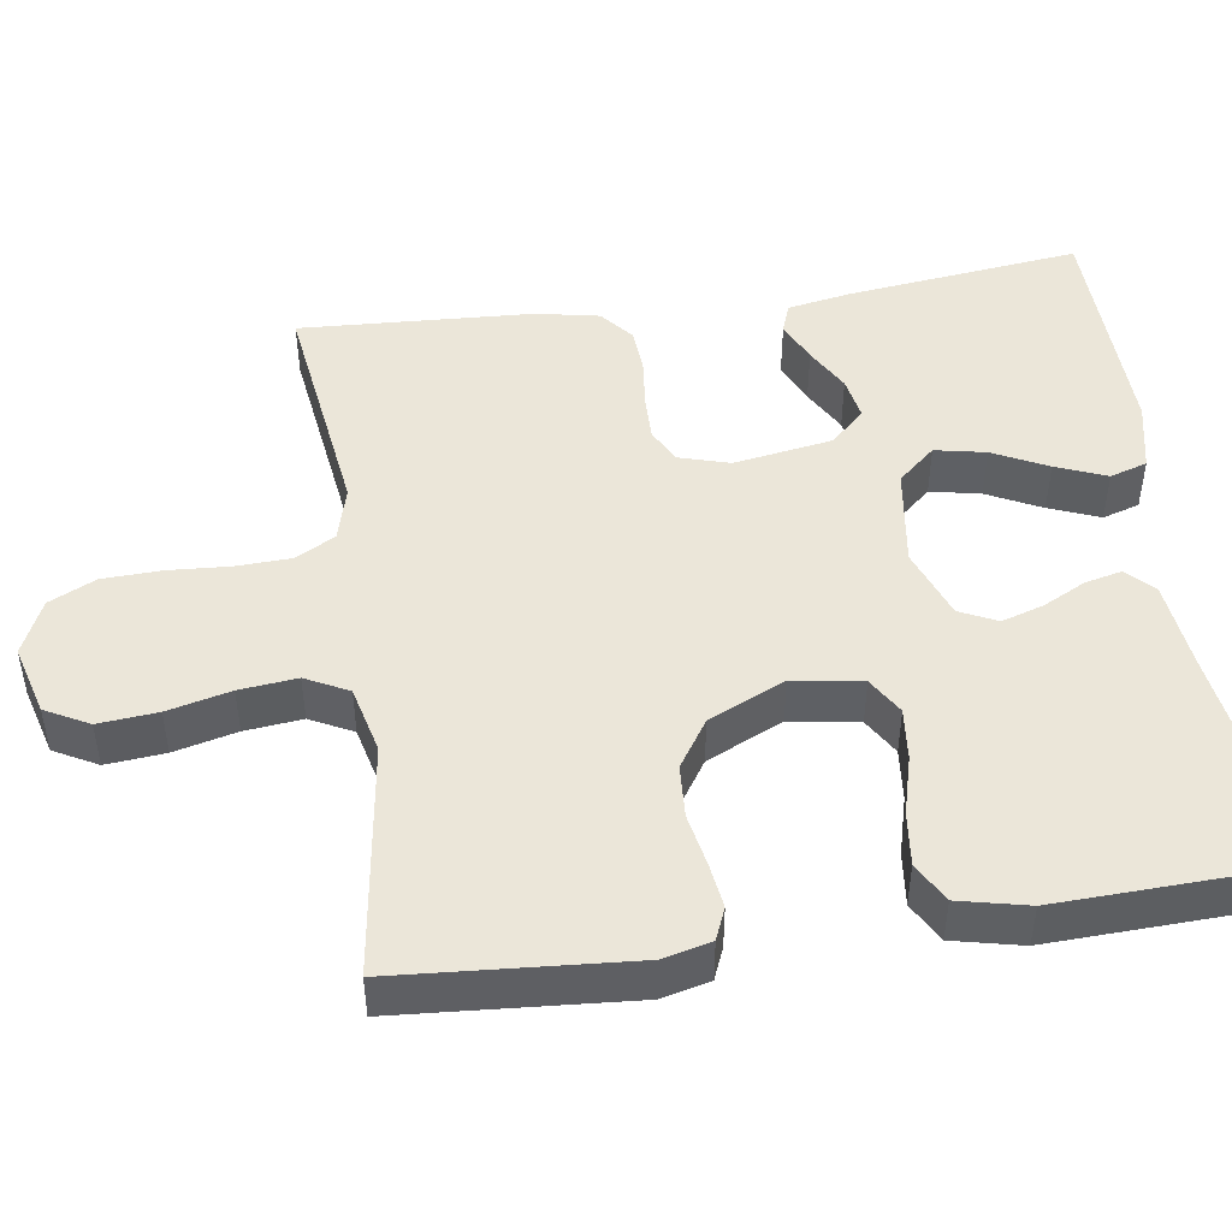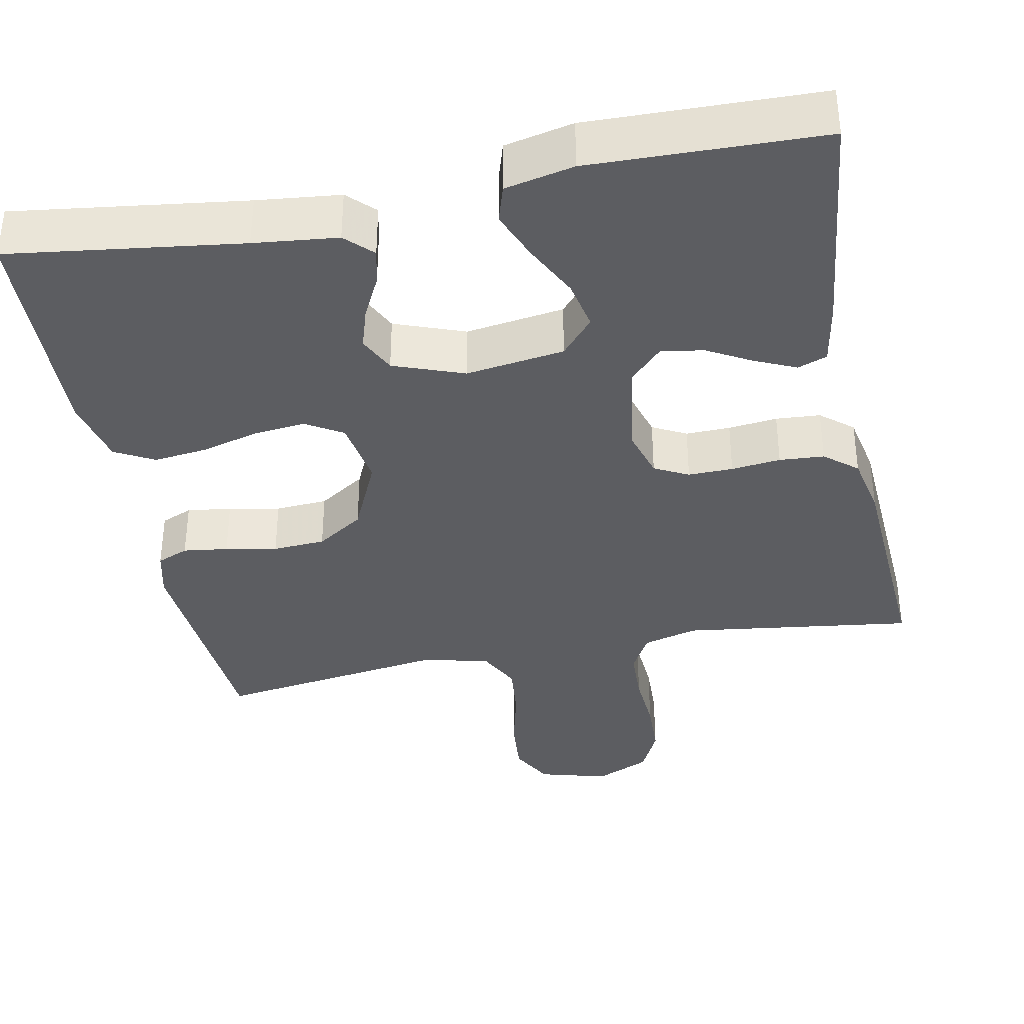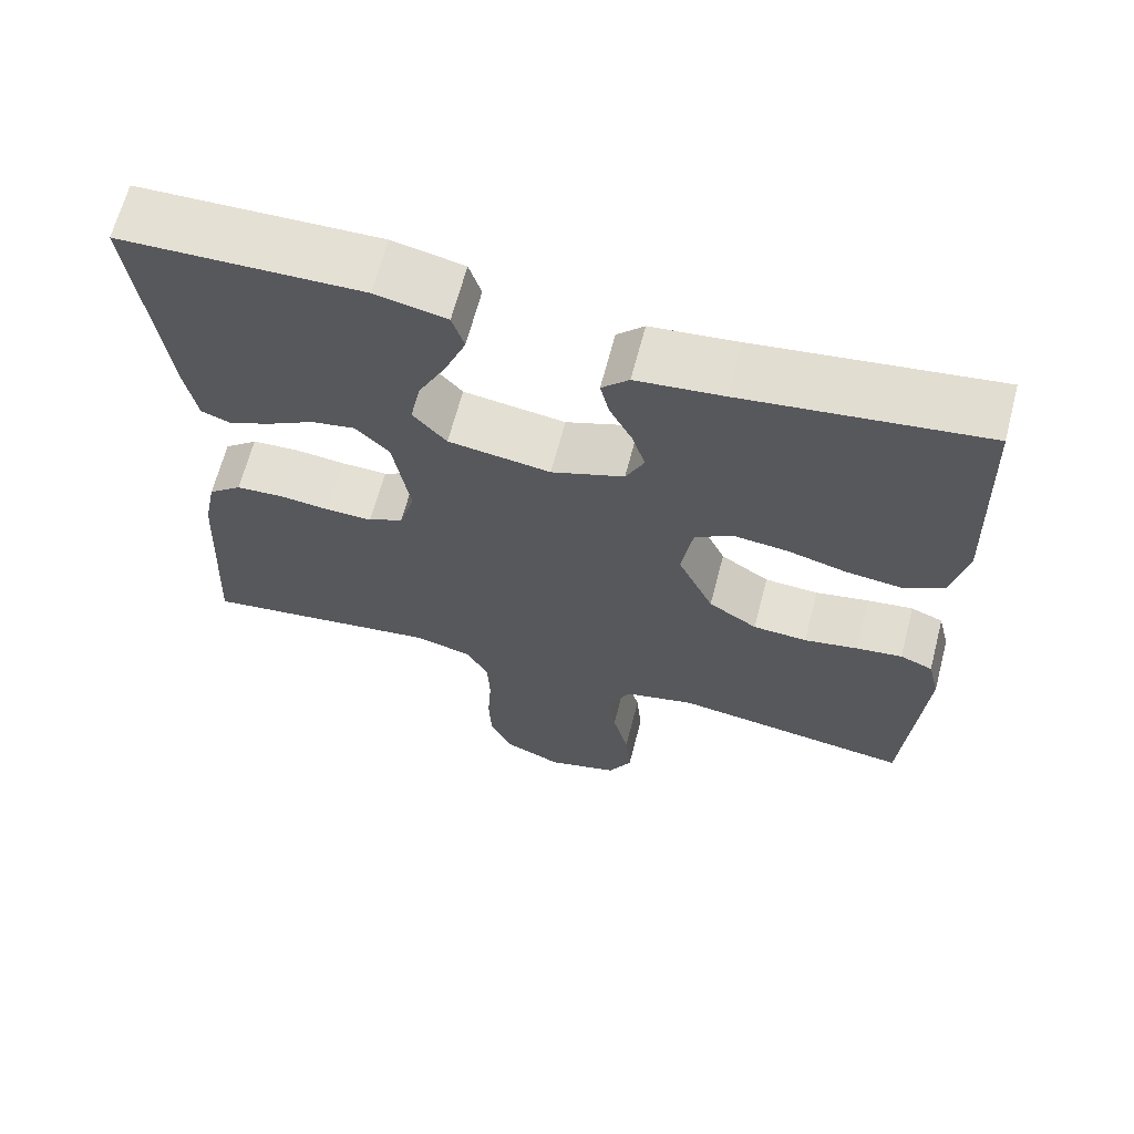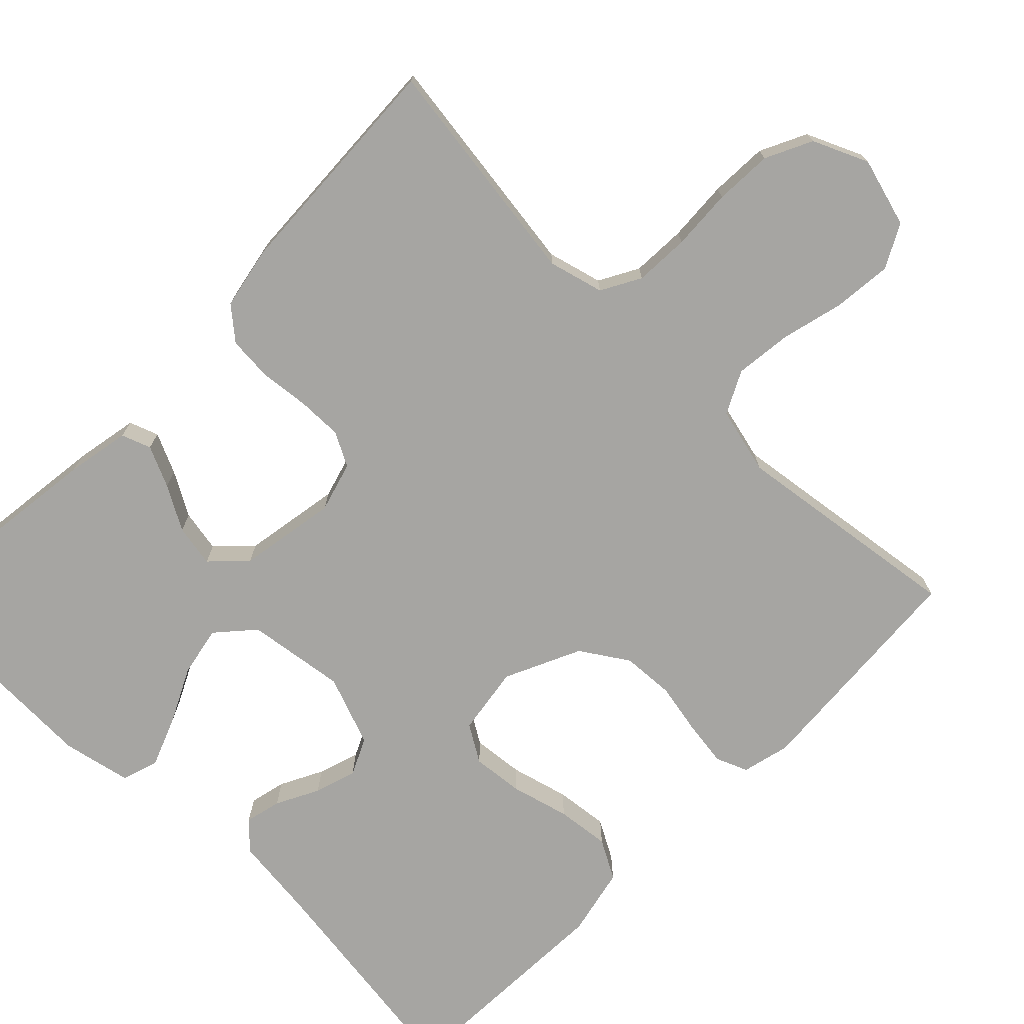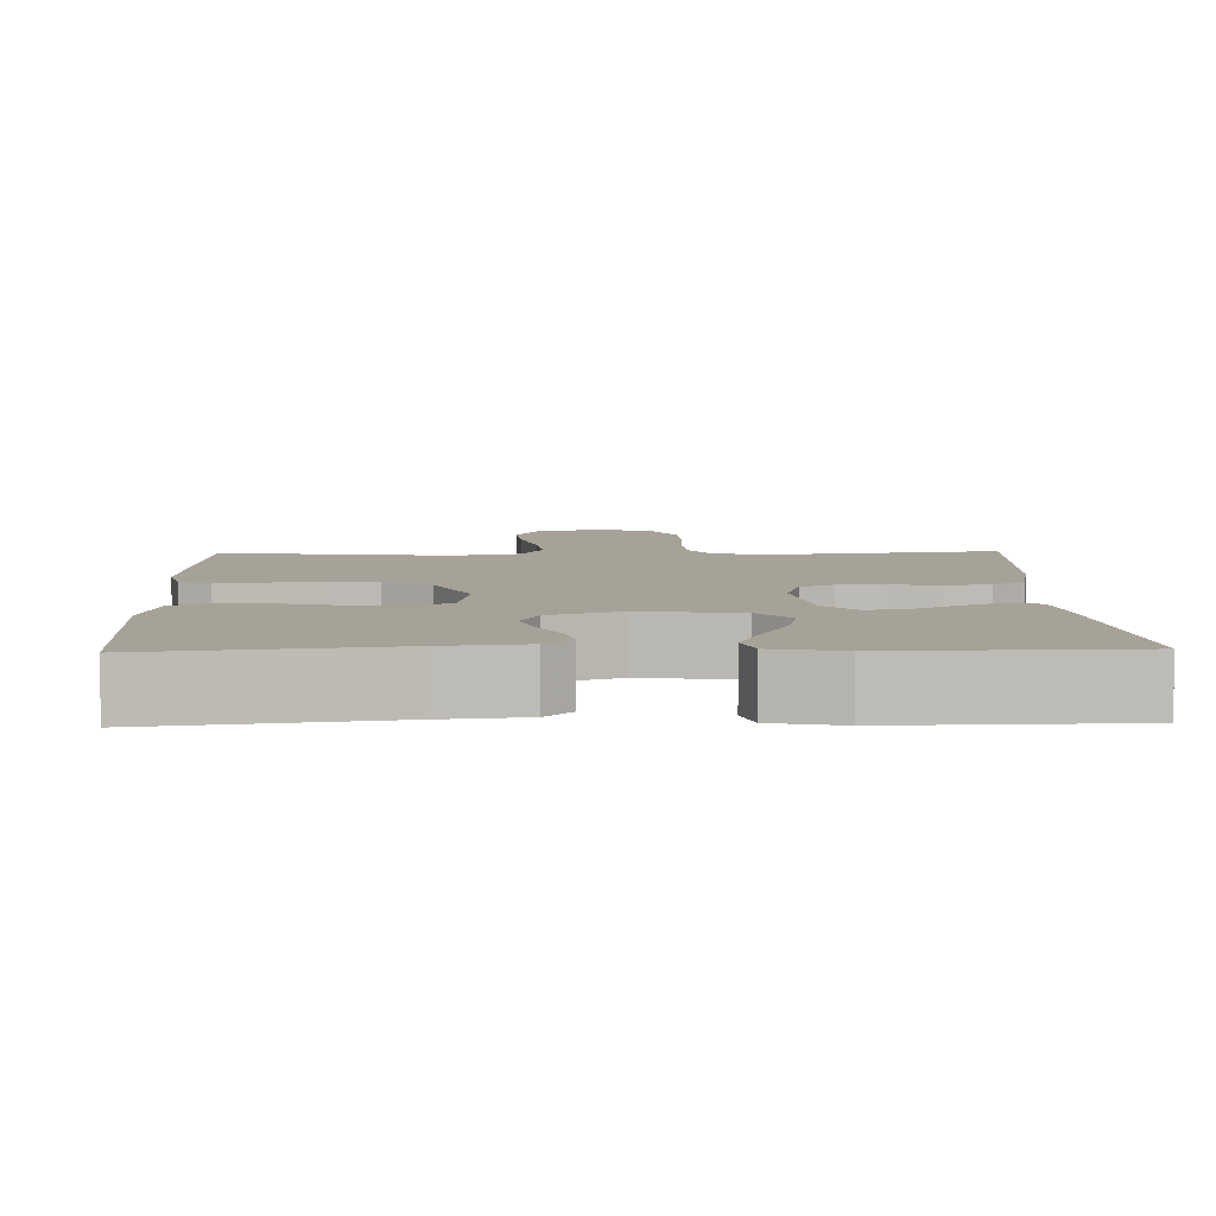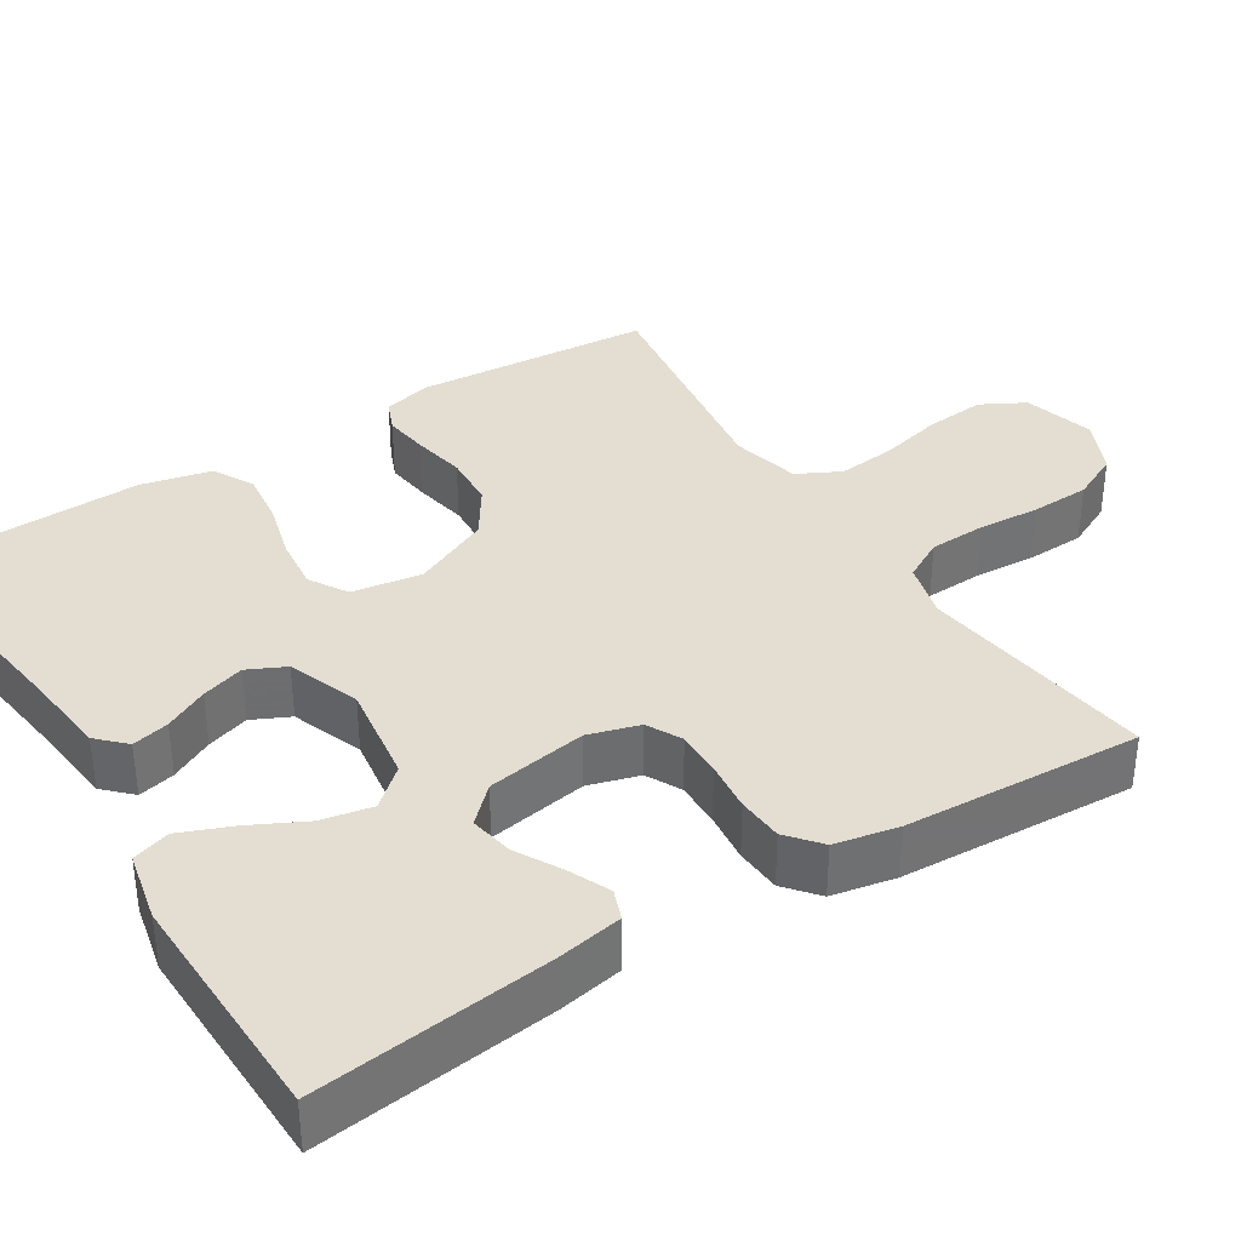
<metadata>
{"format":"obj","ext":"obj","renderer":"f3d","projection":"perspective","resolution":1024,"background":"white","views":[{"elev":47.3,"azim":-98.3,"up":"+Y"},{"elev":-36.7,"azim":11.4,"up":"+Y"},{"elev":65.6,"azim":-165.4,"up":"+Z"},{"elev":-73.6,"azim":135.4,"up":"+Y"},{"elev":6.4,"azim":-1.6,"up":"+Y"},{"elev":36.3,"azim":57.9,"up":"+Y"}]}
</metadata>
<code>
v -0.5 0.07 0.5
v -0.2 0.07 0.459
v -0.092 0.07 0.447
v -0.058 0.07 0.413
v -0.069 0.07 0.366
v -0.097 0.07 0.311
v -0.114 0.07 0.257
v -0.091 0.07 0.209
v 0 0.07 0.175
v 0.128 0.07 0.193
v 0.17 0.07 0.241
v 0.157 0.07 0.306
v 0.122 0.07 0.376
v 0.096 0.07 0.441
v 0.111 0.07 0.489
v 0.2 0.07 0.508
v 0.5 0.07 0.5
v 0.464 0.07 0.2
v 0.449 0.07 0.118
v 0.411 0.07 0.104
v 0.358 0.07 0.128
v 0.301 0.07 0.16
v 0.246 0.07 0.17
v 0.204 0.07 0.127
v 0.183 0.07 0
v 0.202 0.07 -0.065
v 0.246 0.07 -0.088
v 0.304 0.07 -0.087
v 0.368 0.07 -0.08
v 0.426 0.07 -0.084
v 0.468 0.07 -0.119
v 0.484 0.07 -0.2
v 0.5 0.07 -0.5
v 0.2 0.07 -0.459
v 0.129 0.07 -0.478
v 0.101 0.07 -0.529
v 0.098 0.07 -0.6
v 0.103 0.07 -0.679
v 0.1 0.07 -0.754
v 0.071 0.07 -0.814
v 0 0.07 -0.846
v -0.09 0.07 -0.821
v -0.12 0.07 -0.765
v -0.113 0.07 -0.689
v -0.093 0.07 -0.608
v -0.085 0.07 -0.534
v -0.113 0.07 -0.479
v -0.2 0.07 -0.458
v -0.5 0.07 -0.5
v -0.522 0.07 -0.2
v -0.507 0.07 -0.138
v -0.466 0.07 -0.121
v -0.408 0.07 -0.129
v -0.341 0.07 -0.142
v -0.273 0.07 -0.138
v -0.212 0.07 -0.098
v -0.167 0.07 0
v -0.181 0.07 0.089
v -0.229 0.07 0.118
v -0.296 0.07 0.111
v -0.371 0.07 0.091
v -0.44 0.07 0.083
v -0.491 0.07 0.111
v -0.511 0.07 0.2
v -0.5 0 0.5
v -0.2 0 0.459
v -0.092 0 0.447
v -0.058 0 0.413
v -0.069 0 0.366
v -0.097 0 0.311
v -0.114 0 0.257
v -0.091 0 0.209
v 0 0 0.175
v 0.128 0 0.193
v 0.17 0 0.241
v 0.157 0 0.306
v 0.122 0 0.376
v 0.096 0 0.441
v 0.111 0 0.489
v 0.2 0 0.508
v 0.5 0 0.5
v 0.464 0 0.2
v 0.449 0 0.118
v 0.411 0 0.104
v 0.358 0 0.128
v 0.301 0 0.16
v 0.246 0 0.17
v 0.204 0 0.127
v 0.183 0 0
v 0.202 0 -0.065
v 0.246 0 -0.088
v 0.304 0 -0.087
v 0.368 0 -0.08
v 0.426 0 -0.084
v 0.468 0 -0.119
v 0.484 0 -0.2
v 0.5 0 -0.5
v 0.2 0 -0.459
v 0.129 0 -0.478
v 0.101 0 -0.529
v 0.098 0 -0.6
v 0.103 0 -0.679
v 0.1 0 -0.754
v 0.071 0 -0.814
v 0 0 -0.846
v -0.09 0 -0.821
v -0.12 0 -0.765
v -0.113 0 -0.689
v -0.093 0 -0.608
v -0.085 0 -0.534
v -0.113 0 -0.479
v -0.2 0 -0.458
v -0.5 0 -0.5
v -0.522 0 -0.2
v -0.507 0 -0.138
v -0.466 0 -0.121
v -0.408 0 -0.129
v -0.341 0 -0.142
v -0.273 0 -0.138
v -0.212 0 -0.098
v -0.167 0 0
v -0.181 0 0.089
v -0.229 0 0.118
v -0.296 0 0.111
v -0.371 0 0.091
v -0.44 0 0.083
v -0.491 0 0.111
v -0.511 0 0.2
f 64 1 2
f 63 64 2
f 62 63 2
f 61 62 2
f 60 61 2
f 4 5 6
f 3 4 6
f 2 3 6
f 60 2 6
f 59 60 6
f 58 59 6 7
f 57 58 7 8
f 52 53 54
f 51 52 54
f 50 51 54
f 49 50 54
f 48 49 54
f 47 48 54 55
f 46 47 55 56
f 43 44 45
f 42 43 45
f 41 42 45
f 40 41 45
f 39 40 45
f 38 39 45
f 37 38 45
f 36 37 45 46
f 46 56 57
f 36 46 57
f 35 36 57
f 32 33 34
f 31 32 34
f 30 31 34
f 29 30 34
f 28 29 34
f 27 28 34 35
f 20 21 22
f 19 20 22
f 18 19 22
f 17 18 22
f 16 17 22
f 15 16 22
f 14 15 22
f 13 14 22
f 12 13 22
f 11 12 22 23
f 10 11 23 24
f 35 57 8 9
f 26 27 35
f 25 26 35 9
f 9 10 24 25
f 66 65 128
f 66 128 127
f 66 127 126
f 66 126 125
f 66 125 124
f 70 69 68
f 70 68 67
f 70 67 66
f 70 66 124
f 70 124 123
f 71 70 123 122
f 72 71 122 121
f 118 117 116
f 118 116 115
f 118 115 114
f 118 114 113
f 118 113 112
f 119 118 112 111
f 120 119 111 110
f 109 108 107
f 109 107 106
f 109 106 105
f 109 105 104
f 109 104 103
f 109 103 102
f 109 102 101
f 110 109 101 100
f 121 120 110
f 121 110 100
f 121 100 99
f 98 97 96
f 98 96 95
f 98 95 94
f 98 94 93
f 98 93 92
f 99 98 92 91
f 86 85 84
f 86 84 83
f 86 83 82
f 86 82 81
f 86 81 80
f 86 80 79
f 86 79 78
f 86 78 77
f 86 77 76
f 87 86 76 75
f 88 87 75 74
f 73 72 121 99
f 99 91 90
f 73 99 90 89
f 89 88 74 73
f 1 65 66 2
f 2 66 67 3
f 3 67 68 4
f 4 68 69 5
f 5 69 70 6
f 6 70 71 7
f 7 71 72 8
f 8 72 73 9
f 9 73 74 10
f 10 74 75 11
f 11 75 76 12
f 12 76 77 13
f 13 77 78 14
f 14 78 79 15
f 15 79 80 16
f 16 80 81 17
f 17 81 82 18
f 18 82 83 19
f 19 83 84 20
f 20 84 85 21
f 21 85 86 22
f 22 86 87 23
f 23 87 88 24
f 24 88 89 25
f 25 89 90 26
f 26 90 91 27
f 27 91 92 28
f 28 92 93 29
f 29 93 94 30
f 30 94 95 31
f 31 95 96 32
f 32 96 97 33
f 33 97 98 34
f 34 98 99 35
f 35 99 100 36
f 36 100 101 37
f 37 101 102 38
f 38 102 103 39
f 39 103 104 40
f 40 104 105 41
f 41 105 106 42
f 42 106 107 43
f 43 107 108 44
f 44 108 109 45
f 45 109 110 46
f 46 110 111 47
f 47 111 112 48
f 48 112 113 49
f 49 113 114 50
f 50 114 115 51
f 51 115 116 52
f 52 116 117 53
f 53 117 118 54
f 54 118 119 55
f 55 119 120 56
f 56 120 121 57
f 57 121 122 58
f 58 122 123 59
f 59 123 124 60
f 60 124 125 61
f 61 125 126 62
f 62 126 127 63
f 63 127 128 64
f 64 128 65 1

</code>
